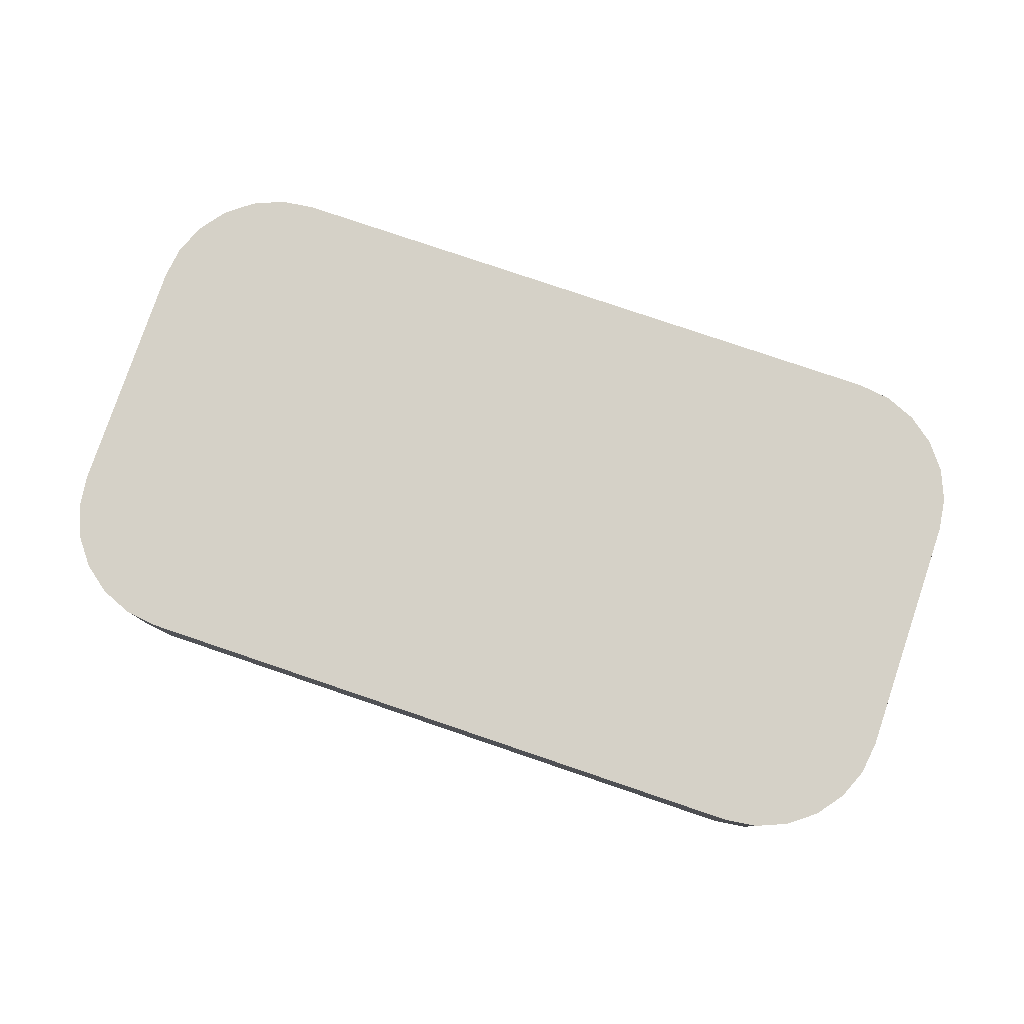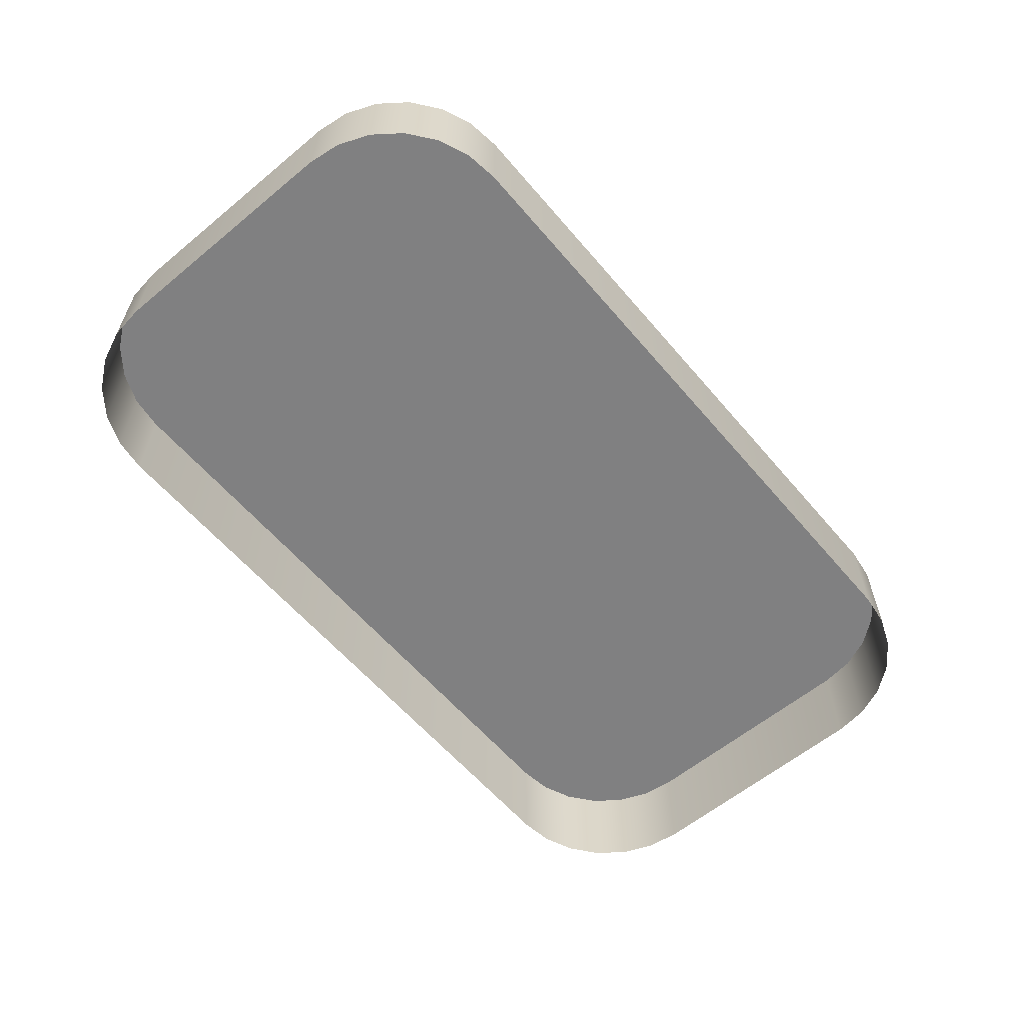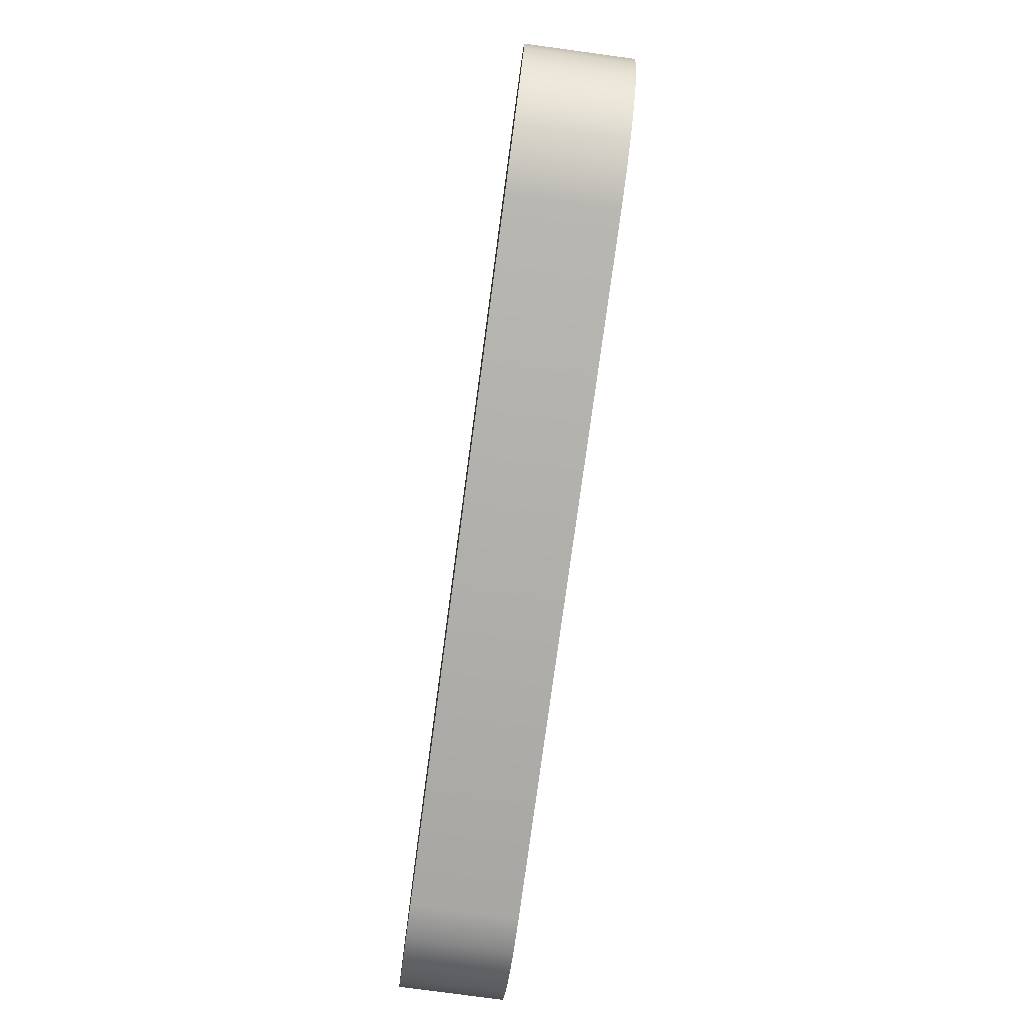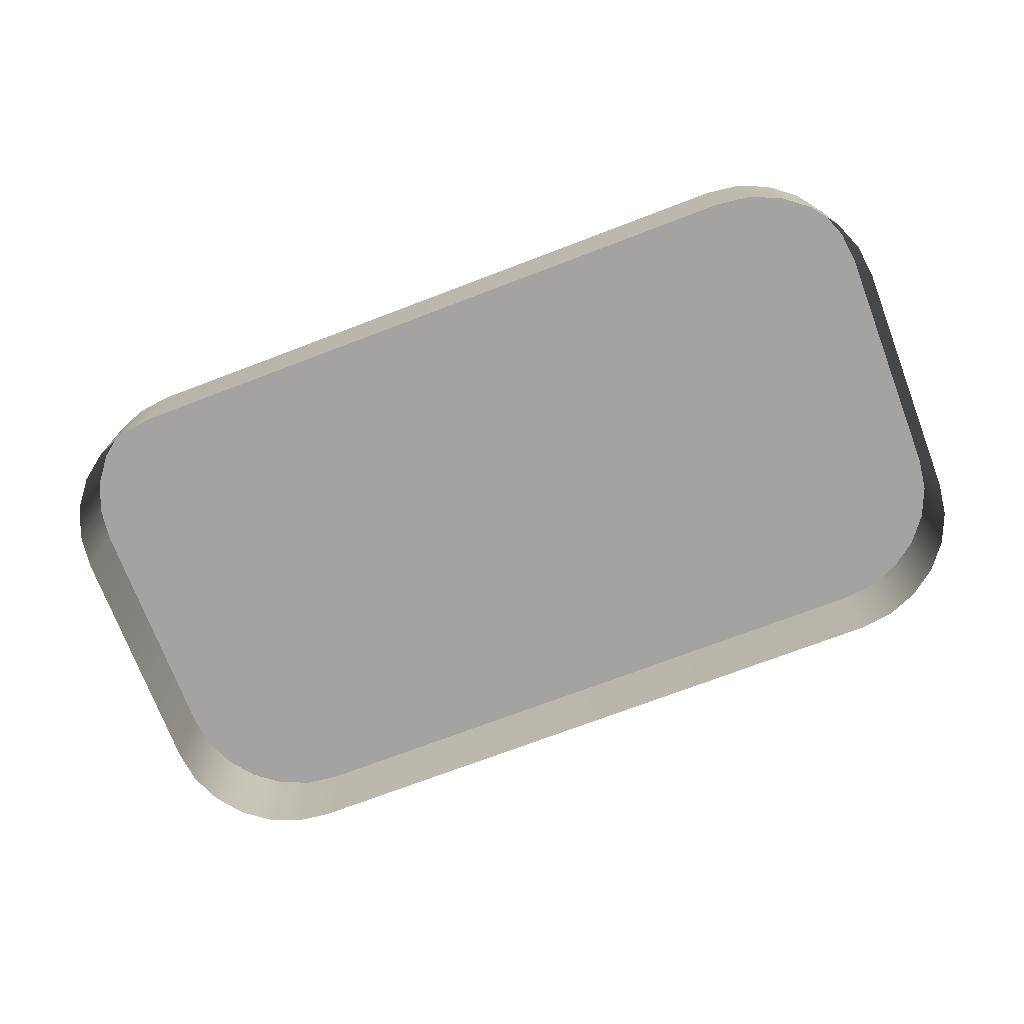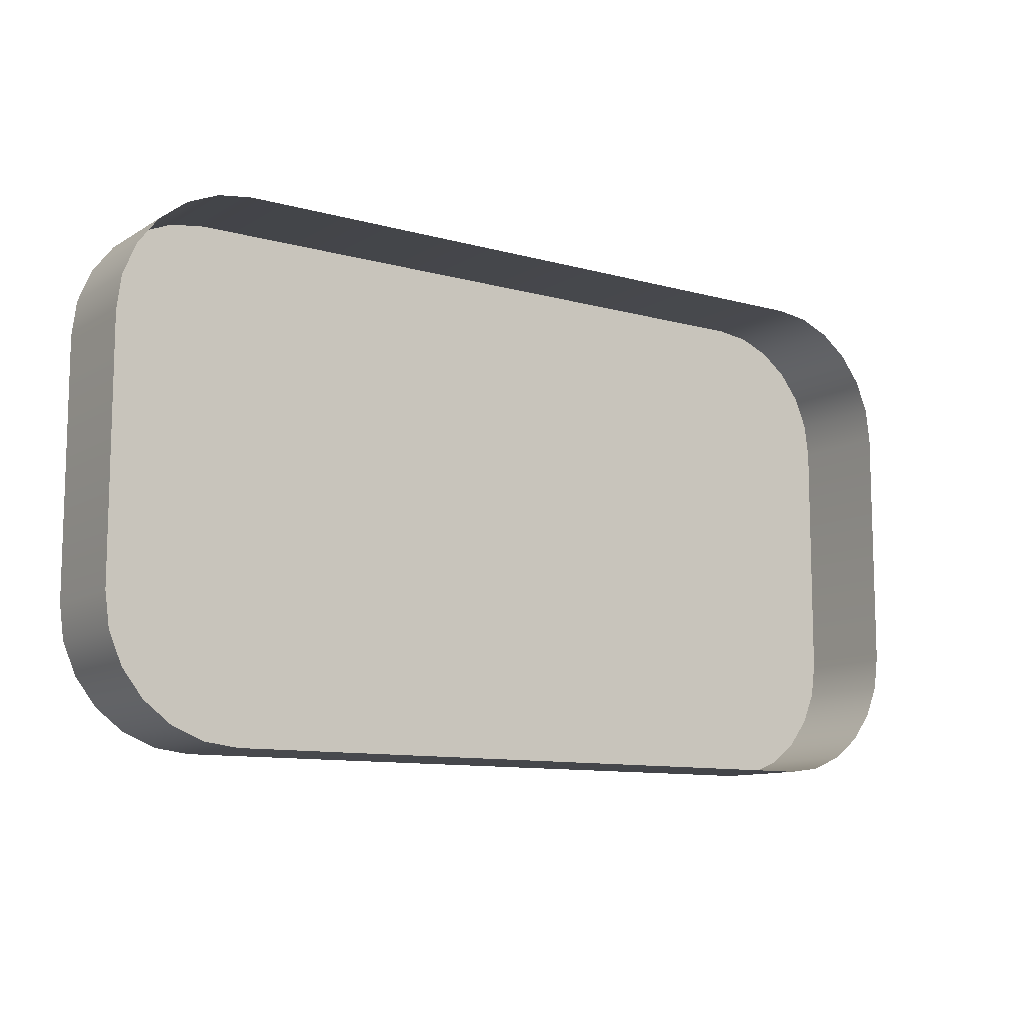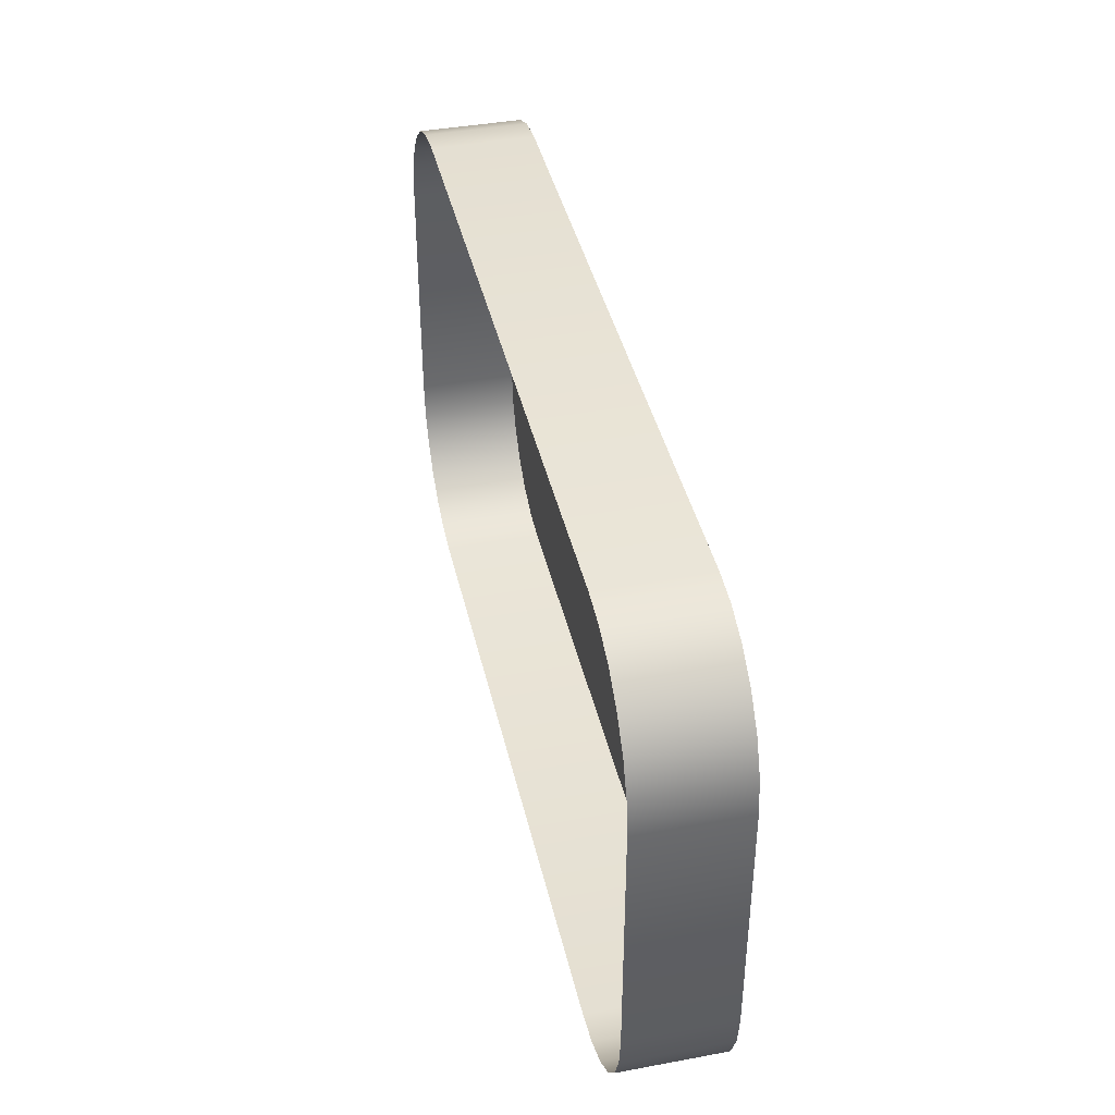
<metadata>
{"format":"obj","ext":"obj","renderer":"f3d","projection":"perspective","resolution":1024,"background":"white","views":[{"elev":79.5,"azim":-161.3,"up":"+Y"},{"elev":-60.0,"azim":130.2,"up":"+Y"},{"elev":-78.2,"azim":-97.7,"up":"+Z"},{"elev":-73.1,"azim":20.8,"up":"+Y"},{"elev":-10.6,"azim":-34.6,"up":"+Z"},{"elev":40.9,"azim":77.3,"up":"+Z"}]}
</metadata>
<code>
o mesh63/mesh63-geometry#mesh63-geometry
v 0.1422 0.01475 0.1295
v 0.142 0.01475 0.1149
v 0.142 0.01475 0.1277
v 0.1422 0.01475 0.1132
v 0.142 0.009534 0.1277
v 0.1422 0.009534 0.1295
v 0.1429 0.01475 0.1311
v 0.142 0.009534 0.1149
v 0.1429 0.009534 0.1311
v 0.1429 0.01475 0.1116
v 0.1422 0.009534 0.1132
v 0.144 0.009534 0.1325
v 0.144 0.01475 0.1325
v 0.144 0.01475 0.1102
v 0.1429 0.009534 0.1116
v 0.1453 0.01475 0.1335
v 0.1453 0.009534 0.1335
v 0.1453 0.01475 0.1091
v 0.144 0.009534 0.1102
v 0.147 0.01475 0.1342
v 0.1453 0.009534 0.1091
v 0.147 0.009534 0.1342
v 0.147 0.01475 0.1084
v 0.147 0.009534 0.1084
v 0.1487 0.01475 0.1344
v 0.1487 0.009534 0.1344
v 0.1487 0.01475 0.1082
v 0.1487 0.009534 0.1082
v 0.1826 0.01475 0.1344
v 0.1826 0.009534 0.1344
v 0.1826 0.01475 0.1082
v 0.1826 0.009534 0.1082
v 0.1843 0.01475 0.1342
v 0.1843 0.01475 0.1084
v 0.1843 0.009534 0.1342
v 0.1843 0.009534 0.1084
v 0.1859 0.01475 0.1335
v 0.1859 0.009534 0.1091
v 0.1859 0.009534 0.1335
v 0.1859 0.01475 0.1091
v 0.1873 0.01475 0.1325
v 0.1873 0.01475 0.1102
v 0.1873 0.009534 0.1102
v 0.1873 0.009534 0.1325
v 0.1884 0.009534 0.1311
v 0.1884 0.01475 0.1311
v 0.1884 0.01475 0.1116
v 0.1884 0.009534 0.1116
v 0.189 0.009534 0.1295
v 0.189 0.01475 0.1132
v 0.189 0.01475 0.1295
v 0.189 0.009534 0.1132
v 0.1893 0.009534 0.1277
v 0.1893 0.01475 0.1149
v 0.1893 0.01475 0.1277
v 0.1893 0.009534 0.1149
f 1 2 3
f 2 1 4
f 2 5 3
f 3 6 1
f 4 1 7
f 4 8 2
f 5 2 8
f 6 3 5
f 9 1 6
f 1 9 7
f 4 7 10
f 8 4 11
f 12 7 9
f 10 7 13
f 10 11 4
f 7 12 13
f 10 13 14
f 11 10 15
f 12 16 13
f 14 13 16
f 14 15 10
f 16 12 17
f 14 16 18
f 15 14 19
f 17 20 16
f 18 16 20
f 21 14 18
f 14 21 19
f 20 17 22
f 18 20 23
f 18 24 21
f 22 25 20
f 23 20 25
f 24 18 23
f 25 22 26
f 23 25 27
f 23 28 24
f 26 29 25
f 27 25 29
f 28 23 27
f 29 26 30
f 27 29 31
f 27 32 28
f 30 33 29
f 31 29 34
f 32 27 31
f 33 30 35
f 34 29 33
f 36 31 34
f 31 36 32
f 35 37 33
f 34 33 37
f 34 38 36
f 37 35 39
f 34 37 40
f 38 34 40
f 39 41 37
f 40 37 42
f 40 43 38
f 41 39 44
f 42 37 41
f 43 40 42
f 45 41 44
f 42 41 46
f 47 43 42
f 41 45 46
f 42 46 47
f 43 47 48
f 49 46 45
f 47 46 50
f 50 48 47
f 46 49 51
f 50 46 51
f 48 50 52
f 53 51 49
f 50 51 54
f 54 52 50
f 51 53 55
f 54 51 55
f 52 54 56
f 56 55 53
f 55 56 54
f 3 2 1
f 4 1 2
f 3 5 2
f 1 6 3
f 7 1 4
f 2 8 4
f 8 2 5
f 5 3 6
f 6 1 9
f 7 9 1
f 10 7 4
f 11 4 8
f 9 7 12
f 13 7 10
f 4 11 10
f 13 12 7
f 14 13 10
f 15 10 11
f 13 16 12
f 16 13 14
f 10 15 14
f 17 12 16
f 18 16 14
f 19 14 15
f 16 20 17
f 20 16 18
f 18 14 21
f 19 21 14
f 22 17 20
f 23 20 18
f 21 24 18
f 20 25 22
f 25 20 23
f 23 18 24
f 26 22 25
f 27 25 23
f 24 28 23
f 25 29 26
f 29 25 27
f 27 23 28
f 30 26 29
f 31 29 27
f 28 32 27
f 29 33 30
f 34 29 31
f 31 27 32
f 35 30 33
f 33 29 34
f 34 31 36
f 32 36 31
f 33 37 35
f 37 33 34
f 36 38 34
f 39 35 37
f 40 37 34
f 40 34 38
f 37 41 39
f 42 37 40
f 38 43 40
f 44 39 41
f 41 37 42
f 42 40 43
f 44 41 45
f 46 41 42
f 42 43 47
f 46 45 41
f 47 46 42
f 48 47 43
f 45 46 49
f 50 46 47
f 47 48 50
f 51 49 46
f 51 46 50
f 52 50 48
f 49 51 53
f 54 51 50
f 50 52 54
f 55 53 51
f 55 51 54
f 56 54 52
f 53 55 56
f 54 56 55

</code>
